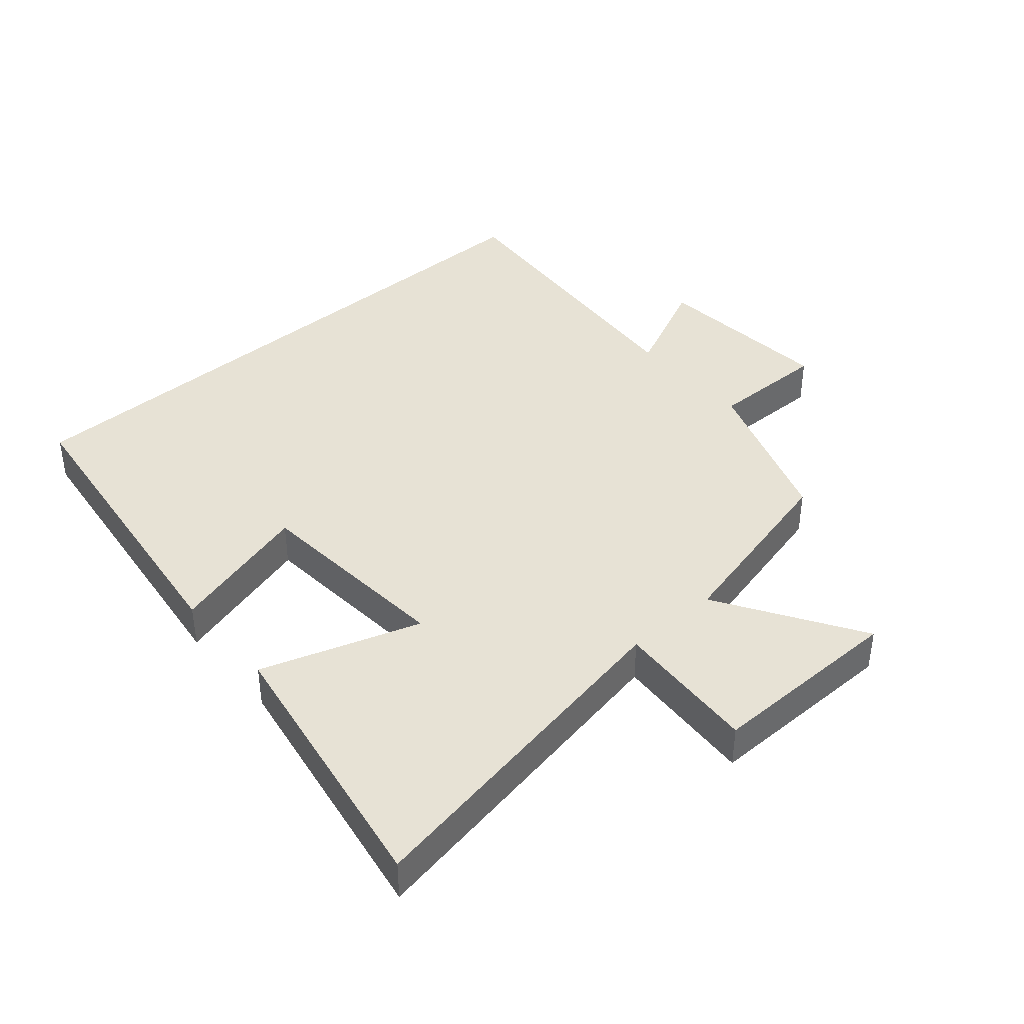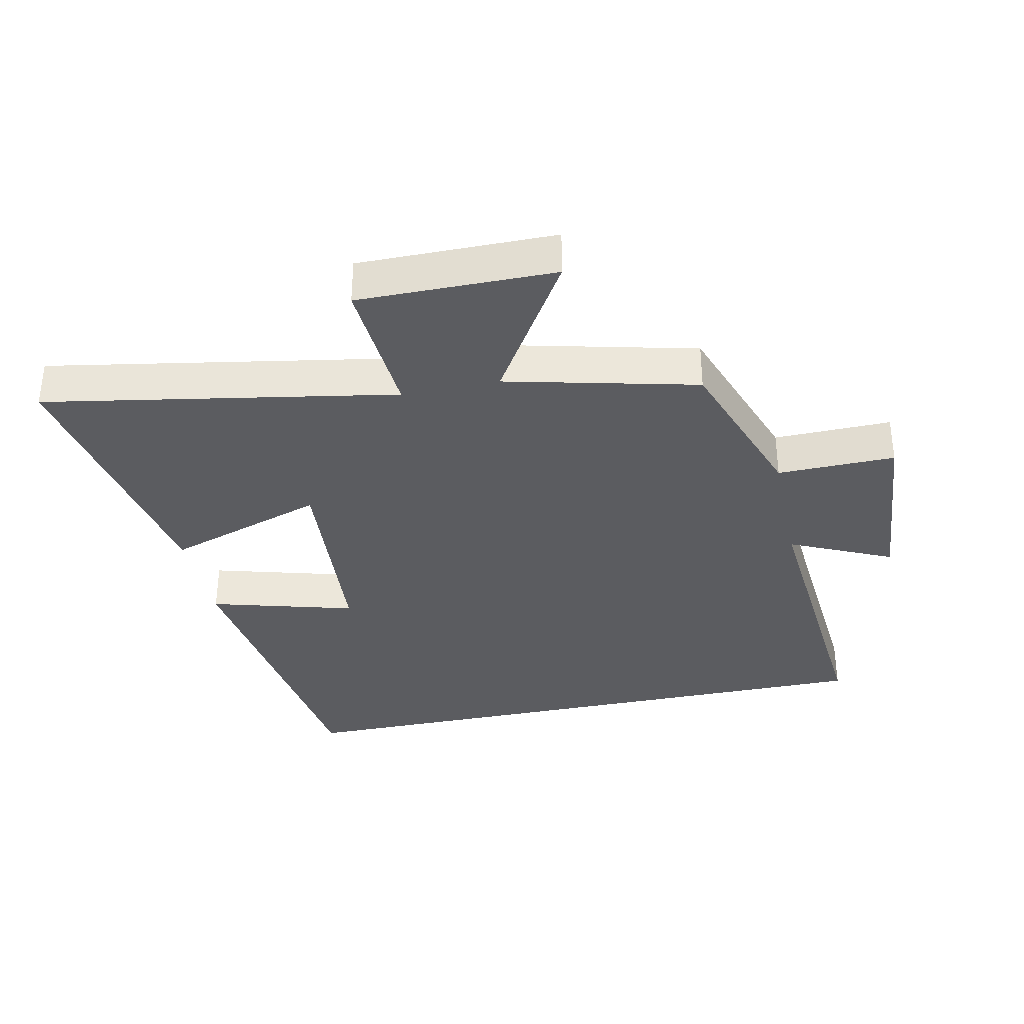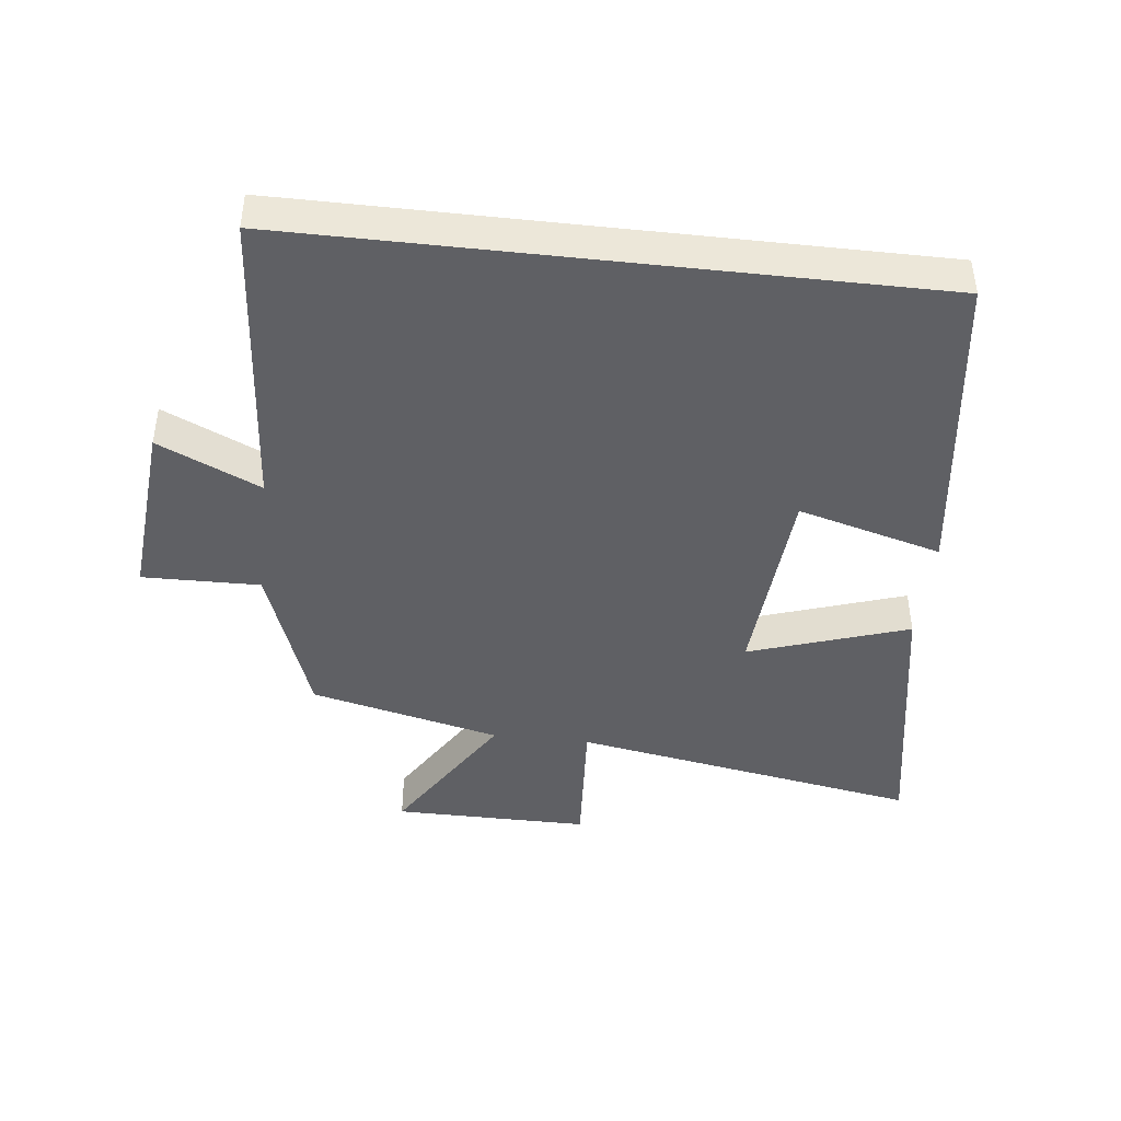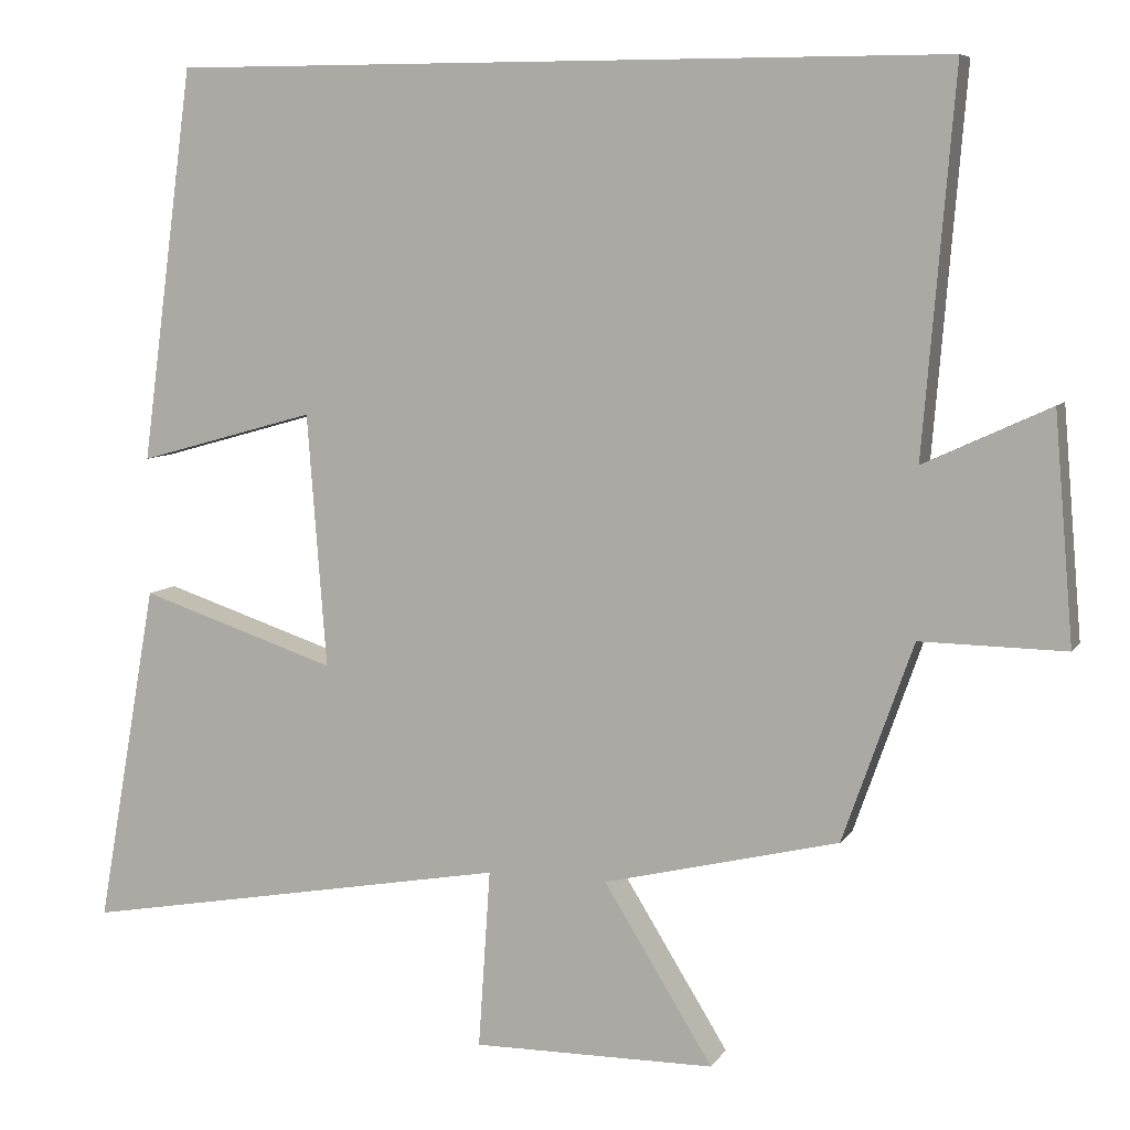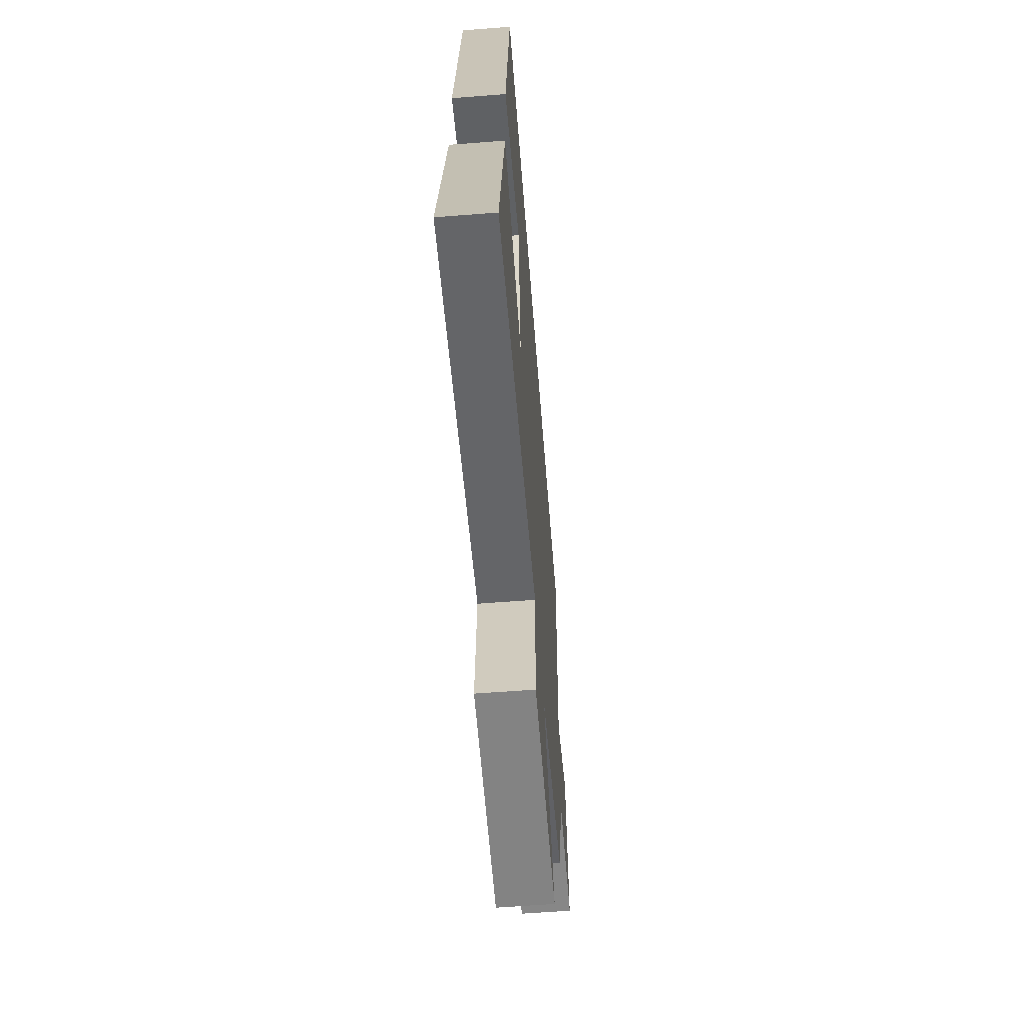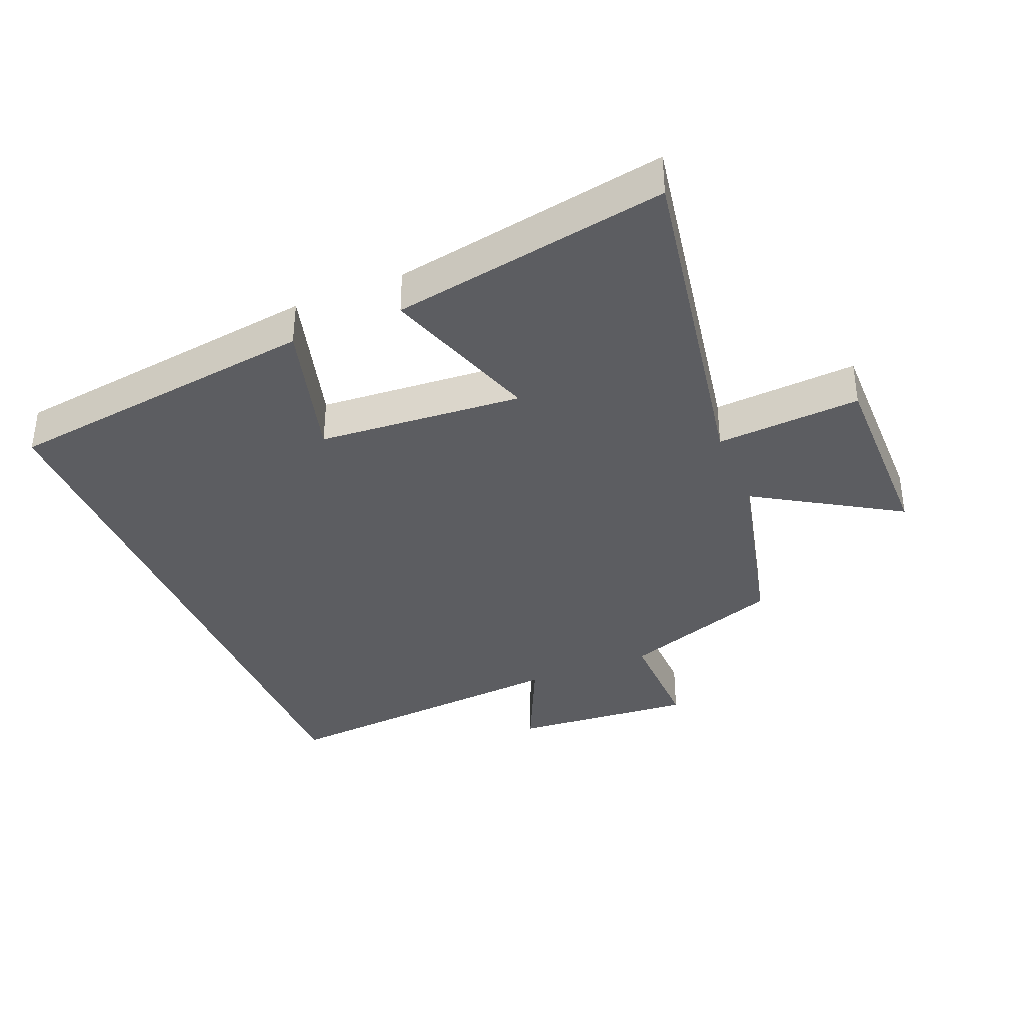
<metadata>
{"format":"obj","ext":"obj","renderer":"f3d","projection":"perspective","resolution":1024,"background":"white","views":[{"elev":40.5,"azim":138.9,"up":"+Y"},{"elev":-34.7,"azim":-168.0,"up":"+Y"},{"elev":-43.3,"azim":-6.5,"up":"+Y"},{"elev":7.4,"azim":-161.6,"up":"+Z"},{"elev":-61.4,"azim":94.5,"up":"+Z"},{"elev":-36.8,"azim":112.5,"up":"+Y"}]}
</metadata>
<code>
v 0.434 0.07 0.5
v 0.5 0.07 0.007
v 0.277 0.07 0.069
v 0.253 0.07 -0.249
v 0.5 0.07 -0.167
v 0.576 0.07 -0.596
v 0.035 0.07 -0.5
v 0.05 0.07 -0.724
v -0.254 0.07 -0.722
v -0.117 0.07 -0.5
v -0.412 0.07 -0.429
v -0.5 0.07 -0.18
v -0.682 0.07 -0.183
v -0.658 0.07 0.101
v -0.5 0.07 0.028
v -0.539 0.07 0.5
v 0.434 0 0.5
v 0.5 0 0.007
v 0.277 0 0.069
v 0.253 0 -0.249
v 0.5 0 -0.167
v 0.576 0 -0.596
v 0.035 0 -0.5
v 0.05 0 -0.724
v -0.254 0 -0.722
v -0.117 0 -0.5
v -0.412 0 -0.429
v -0.5 0 -0.18
v -0.682 0 -0.183
v -0.658 0 0.101
v -0.5 0 0.028
v -0.539 0 0.5
f 15 16 1
f 12 13 14 15
f 10 11 12 15
f 10 15 1
f 7 8 9 10
f 7 10 1
f 4 5 6 7
f 3 4 7
f 3 7 1
f 1 2 3
f 17 32 31
f 31 30 29 28
f 31 28 27 26
f 17 31 26
f 26 25 24 23
f 17 26 23
f 23 22 21 20
f 23 20 19
f 17 23 19
f 19 18 17
f 1 17 18 2
f 2 18 19 3
f 3 19 20 4
f 4 20 21 5
f 5 21 22 6
f 6 22 23 7
f 7 23 24 8
f 8 24 25 9
f 9 25 26 10
f 10 26 27 11
f 11 27 28 12
f 12 28 29 13
f 13 29 30 14
f 14 30 31 15
f 15 31 32 16
f 16 32 17 1

</code>
